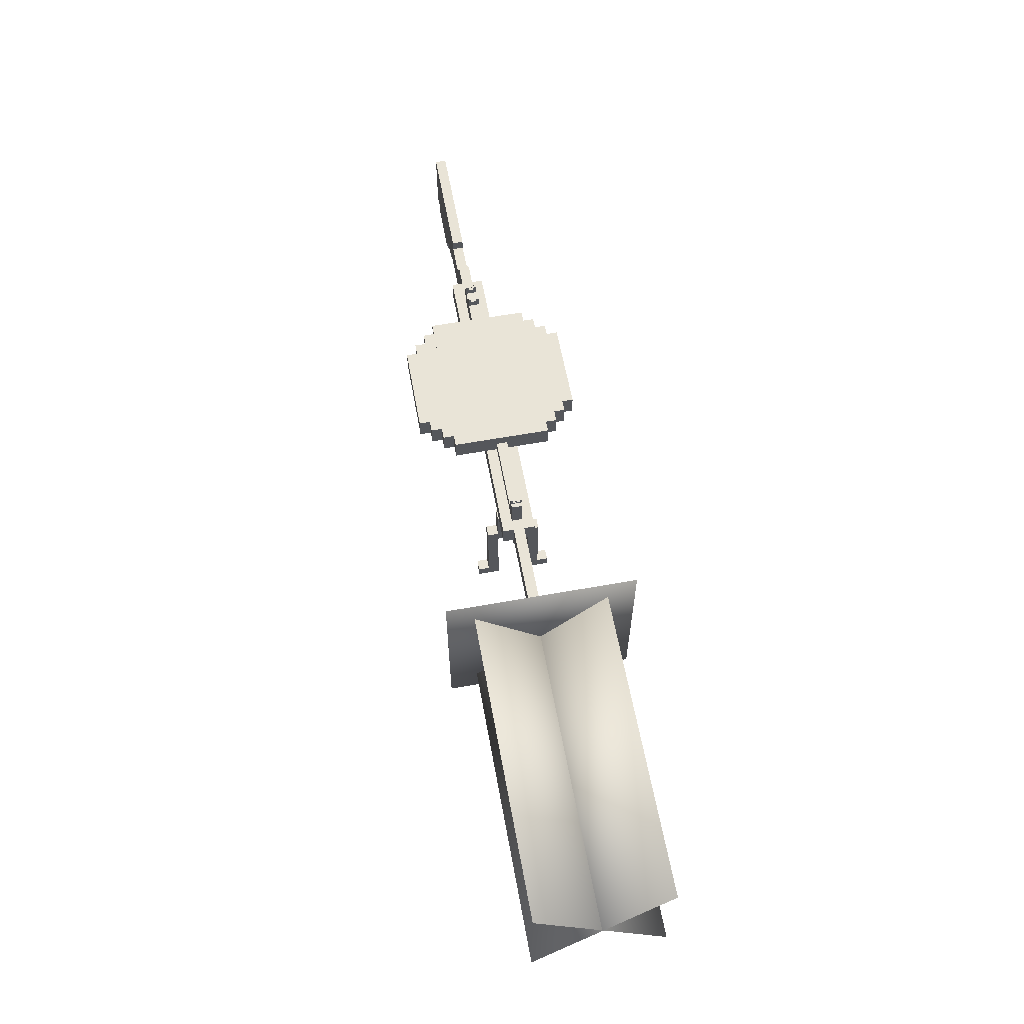
<metadata>
{"format":"obj","ext":"obj","renderer":"f3d","projection":"perspective","resolution":1024,"background":"white","views":[{"elev":61.2,"azim":79.6,"up":"+Y"}]}
</metadata>
<code>
o gunModel
v -10.14 -3.435 -0.1562
v -10.14 -3.435 0.1563
v -10.14 -3.123 0.1563
v -10.14 -3.123 -0.1562
v -8.578 -3.435 -0.1562
v -8.578 -3.123 -0.1562
v -8.578 -3.435 0.1563
v -8.578 -3.123 0.1563
v -10.45 -3.123 -0.1562
v -10.45 -3.123 0.1563
v -10.45 -2.81 0.1563
v -10.45 -2.81 -0.1562
v -8.265 -3.123 -0.1562
v -8.265 -2.81 -0.1562
v -8.265 -3.123 0.1563
v -8.265 -2.81 0.1563
v -10.45 -2.81 -0.1562
v -10.45 -2.81 0.1563
v -10.45 -2.498 0.1563
v -10.45 -2.498 -0.1562
v -7.64 -2.81 -0.1562
v -7.64 -2.498 -0.1562
v -7.64 -2.81 0.1563
v -7.64 -2.498 0.1563
v -10.45 -2.498 -0.1562
v -10.45 -2.498 0.1563
v -10.45 -1.873 0.1563
v -10.45 -1.873 -0.1562
v -5.14 -2.498 -0.1562
v -5.14 -1.873 -0.1562
v -5.14 -2.498 0.1563
v -5.14 -1.873 0.1563
v -10.45 -1.873 -0.1562
v -10.45 -1.873 0.1563
v -10.45 -1.56 0.1563
v -10.45 -1.56 -0.1562
v 3.922 -1.873 -0.1562
v 3.922 -1.56 -0.1562
v 3.922 -1.873 0.1563
v 3.922 -1.56 0.1563
v -10.45 -1.56 -0.1562
v -10.45 -1.56 0.1563
v -10.45 -1.248 0.1563
v -10.45 -1.248 -0.1562
v -7.015 -1.56 -0.1562
v -7.015 -1.248 -0.1562
v -7.015 -1.56 0.1563
v -7.015 -1.248 0.1563
v -4.828 -2.498 -0.1562
v -4.828 -2.498 0.1563
v -4.828 -1.873 0.1563
v -4.828 -1.873 -0.1562
v -4.515 -2.498 -0.1562
v -4.515 -1.873 -0.1562
v -4.515 -2.498 0.1563
v -4.515 -1.873 0.1563
v -5.453 -2.81 -0.1562
v -5.453 -2.81 0.1563
v -5.453 -2.498 0.1563
v -5.453 -2.498 -0.1562
v -4.828 -2.81 -0.1562
v -4.828 -2.498 -0.1562
v -4.828 -2.81 0.1563
v -4.828 -2.498 0.1563
v -6.078 -1.56 -0.1562
v -6.078 -1.56 0.1563
v -6.078 -1.248 0.1563
v -6.078 -1.248 -0.1562
v -5.765 -1.56 -0.1562
v -5.765 -1.248 -0.1562
v -5.765 -1.56 0.1563
v -5.765 -1.248 0.1563
v -5.765 -1.56 -0.1562
v -5.765 -1.56 0.1563
v -5.765 -0.9351 0.1563
v -5.765 -0.9351 -0.1562
v -5.14 -1.56 -0.1562
v -5.14 -0.9351 -0.1562
v -5.14 -1.56 0.1563
v -5.14 -0.9351 0.1563
v -4.515 -0.9351 -0.1562
v -4.515 -0.9351 0.1563
v -4.515 -0.3101 0.1563
v -4.515 -0.3101 -0.1562
v -3.265 -0.9351 -0.1562
v -3.265 -0.3101 -0.1562
v -3.265 -0.9351 0.1563
v -3.265 -0.3101 0.1563
v -5.14 -1.56 -0.4687
v -5.14 -1.56 0.4688
v -5.14 -0.9351 0.4688
v -5.14 -0.9351 -0.4687
v 3.922 -1.56 -0.4687
v 3.922 -0.9351 -0.4687
v 3.922 -1.56 0.4688
v 3.922 -0.9351 0.4688
v 1.11 -0.9351 -0.1562
v 1.11 -0.9351 0.1563
v 1.11 -0.6226 0.1563
v 1.11 -0.6226 -0.1562
v 3.61 -0.9351 -0.1562
v 3.61 -0.6226 -0.1562
v 3.61 -0.9351 0.1563
v 3.61 -0.6226 0.1563
v 2.672 -3.123 0.1563
v 2.672 -3.123 0.4688
v 2.672 -1.873 0.4688
v 2.672 -1.873 0.1563
v 2.985 -3.123 0.1563
v 2.985 -1.873 0.1563
v 2.985 -3.123 0.4688
v 2.985 -1.873 0.4688
v 2.672 -3.123 -0.4687
v 2.672 -3.123 -0.1562
v 2.672 -1.873 -0.1562
v 2.672 -1.873 -0.4687
v 2.985 -3.123 -0.4687
v 2.985 -1.873 -0.4687
v 2.985 -3.123 -0.1562
v 2.985 -1.873 -0.1562
v 2.672 -5.31 0.4688
v 2.672 -5.31 0.7813
v 2.672 -2.81 0.7813
v 2.672 -2.81 0.4688
v 2.985 -5.31 0.4688
v 2.985 -2.81 0.4688
v 2.985 -5.31 0.7813
v 2.985 -2.81 0.7813
v 2.672 -5.31 -0.7812
v 2.672 -5.31 -0.4687
v 2.672 -2.81 -0.4687
v 2.672 -2.81 -0.7812
v 2.985 -5.31 -0.7812
v 2.985 -2.81 -0.7812
v 2.985 -5.31 -0.4687
v 2.985 -2.81 -0.4687
v 2.672 -5.31 0.7813
v 2.672 -5.31 1.094
v 2.672 -4.998 1.094
v 2.672 -4.998 0.7813
v 2.985 -5.31 0.7813
v 2.985 -4.998 0.7813
v 2.985 -5.31 1.094
v 2.985 -4.998 1.094
v 2.672 -5.31 -1.094
v 2.672 -5.31 -0.7812
v 2.672 -4.998 -0.7812
v 2.672 -4.998 -1.094
v 2.985 -5.31 -1.094
v 2.985 -4.998 -1.094
v 2.985 -5.31 -0.7812
v 2.985 -4.998 -0.7812
v 0.1721 -2.185 -0.1562
v 0.1721 -2.185 0.1563
v 0.1721 -1.873 0.1563
v 0.1721 -1.873 -0.1562
v 0.4846 -2.185 -0.1562
v 0.4846 -1.873 -0.1562
v 0.4846 -2.185 0.1563
v 0.4846 -1.873 0.1563
v 3.922 -1.56 -0.1562
v 3.922 -1.56 0.1563
v 3.922 -0.9351 0.1563
v 3.922 -0.9351 -0.1562
v 7.047 -1.56 -0.1562
v 7.047 -0.9351 -0.1562
v 7.047 -1.56 0.1563
v 7.047 -0.9351 0.1563
v 3.297 -0.6226 -0.1562
v 3.297 -0.6226 0.1563
v 3.297 -0.3101 0.1563
v 3.297 -0.3101 -0.1562
v 3.61 -0.6226 -0.1562
v 3.61 -0.3101 -0.1562
v 3.61 -0.6226 0.1563
v 3.61 -0.3101 0.1563
v 3.297 -0.3101 -0.1562
v 3.297 -0.3101 0.1563
v 3.297 -0.1383 0.1563
v 3.297 -0.1383 -0.1562
v 3.61 -0.3101 -0.1562
v 3.61 -0.1383 -0.1562
v 3.61 -0.3101 0.1563
v 3.61 -0.1383 0.1563
f 1 2 3 4
f 5 1 4 6
f 7 5 6 8
f 2 7 8 3
f 8 6 4 3
f 2 1 5 7
f 9 10 11 12
f 13 9 12 14
f 15 13 14 16
f 10 15 16 11
f 16 14 12 11
f 10 9 13 15
f 17 18 19 20
f 21 17 20 22
f 23 21 22 24
f 18 23 24 19
f 24 22 20 19
f 18 17 21 23
f 25 26 27 28
f 29 25 28 30
f 31 29 30 32
f 26 31 32 27
f 32 30 28 27
f 26 25 29 31
f 33 34 35 36
f 37 33 36 38
f 39 37 38 40
f 34 39 40 35
f 40 38 36 35
f 34 33 37 39
f 41 42 43 44
f 45 41 44 46
f 47 45 46 48
f 42 47 48 43
f 48 46 44 43
f 42 41 45 47
f 49 50 51 52
f 53 49 52 54
f 55 53 54 56
f 50 55 56 51
f 56 54 52 51
f 50 49 53 55
f 57 58 59 60
f 61 57 60 62
f 63 61 62 64
f 58 63 64 59
f 64 62 60 59
f 58 57 61 63
f 65 66 67 68
f 69 65 68 70
f 71 69 70 72
f 66 71 72 67
f 72 70 68 67
f 66 65 69 71
f 73 74 75 76
f 77 73 76 78
f 79 77 78 80
f 74 79 80 75
f 80 78 76 75
f 74 73 77 79
f 81 82 83 84
f 85 81 84 86
f 87 85 86 88
f 82 87 88 83
f 88 86 84 83
f 82 81 85 87
f 89 90 91 92
f 93 89 92 94
f 95 93 94 96
f 90 95 96 91
f 96 94 92 91
f 90 89 93 95
f 97 98 99 100
f 101 97 100 102
f 103 101 102 104
f 98 103 104 99
f 104 102 100 99
f 98 97 101 103
f 105 106 107 108
f 109 105 108 110
f 111 109 110 112
f 106 111 112 107
f 112 110 108 107
f 106 105 109 111
f 113 114 115 116
f 117 113 116 118
f 119 117 118 120
f 114 119 120 115
f 120 118 116 115
f 114 113 117 119
f 121 122 123 124
f 125 121 124 126
f 127 125 126 128
f 122 127 128 123
f 128 126 124 123
f 122 121 125 127
f 129 130 131 132
f 133 129 132 134
f 135 133 134 136
f 130 135 136 131
f 136 134 132 131
f 130 129 133 135
f 137 138 139 140
f 141 137 140 142
f 143 141 142 144
f 138 143 144 139
f 144 142 140 139
f 138 137 141 143
f 145 146 147 148
f 149 145 148 150
f 151 149 150 152
f 146 151 152 147
f 152 150 148 147
f 146 145 149 151
f 153 154 155 156
f 157 153 156 158
f 159 157 158 160
f 154 159 160 155
f 160 158 156 155
f 154 153 157 159
f 161 162 163 164
f 165 161 164 166
f 167 165 166 168
f 162 167 168 163
f 168 166 164 163
f 162 161 165 167
f 169 170 171 172
f 173 169 172 174
f 175 173 174 176
f 170 175 176 171
f 176 174 172 171
f 170 169 173 175
f 177 178 179 180
f 181 177 180 182
f 183 181 182 184
f 178 183 184 179
f 184 182 180 179
f 178 177 181 183
o defaultScopeModel
v -4.398 -0.3101 -0.1562
v -4.398 -0.3101 0.1563
v -4.398 -0.1695 0.1563
v -4.398 -0.1695 -0.1562
v -4.281 -0.3101 -0.1562
v -4.281 -0.1695 -0.1562
v -4.281 -0.3101 0.1563
v -4.281 -0.1695 0.1563
v -4.398 -0.1695 -0.1562
v -4.398 -0.1695 -0.0234
v -4.398 -0.1539 -0.0234
v -4.398 -0.1539 -0.1562
v -4.281 -0.1695 -0.1562
v -4.281 -0.1539 -0.1562
v -4.281 -0.1695 -0.0234
v -4.281 -0.1539 -0.0234
v -4.398 -0.1695 0.02348
v -4.398 -0.1695 0.1563
v -4.398 -0.1539 0.1563
v -4.398 -0.1539 0.02348
v -4.281 -0.1695 0.02348
v -4.281 -0.1539 0.02348
v -4.281 -0.1695 0.1563
v -4.281 -0.1539 0.1563
v -4.398 -0.1539 -0.1562
v -4.398 -0.1539 -0.05465
v -4.398 -0.1383 -0.05465
v -4.398 -0.1383 -0.1562
v -4.281 -0.1539 -0.1562
v -4.281 -0.1383 -0.1562
v -4.281 -0.1539 -0.05465
v -4.281 -0.1383 -0.05465
v -4.398 -0.1539 0.05473
v -4.398 -0.1539 0.1563
v -4.398 -0.1383 0.1563
v -4.398 -0.1383 0.05473
v -4.281 -0.1539 0.05473
v -4.281 -0.1383 0.05473
v -4.281 -0.1539 0.1563
v -4.281 -0.1383 0.1563
v -4.398 -0.1383 -0.1562
v -4.398 -0.1383 -0.07027
v -4.398 -0.1226 -0.07027
v -4.398 -0.1226 -0.1562
v -4.281 -0.1383 -0.1562
v -4.281 -0.1226 -0.1562
v -4.281 -0.1383 -0.07027
v -4.281 -0.1226 -0.07027
v -4.398 -0.1383 0.07035
v -4.398 -0.1383 0.1563
v -4.398 -0.1226 0.1563
v -4.398 -0.1226 0.07035
v -4.281 -0.1383 0.07035
v -4.281 -0.1226 0.07035
v -4.281 -0.1383 0.1563
v -4.281 -0.1226 0.1563
v -4.398 -0.07575 -0.1562
v -4.398 -0.07575 -0.0859
v -4.398 -0.02888 -0.0859
v -4.398 -0.02888 -0.1562
v -4.281 -0.07575 -0.1562
v -4.281 -0.02888 -0.1562
v -4.281 -0.07575 -0.0859
v -4.281 -0.02888 -0.0859
v -4.398 -0.07575 0.08598
v -4.398 -0.07575 0.1563
v -4.398 -0.02888 0.1563
v -4.398 -0.02888 0.08598
v -4.281 -0.07575 0.08598
v -4.281 -0.02888 0.08598
v -4.281 -0.07575 0.1563
v -4.281 -0.02888 0.1563
v -4.398 -0.1226 0.07035
v -4.398 -0.1226 0.1563
v -4.398 -0.07575 0.1563
v -4.398 -0.07575 0.07035
v -4.281 -0.1226 0.07035
v -4.281 -0.07575 0.07035
v -4.281 -0.1226 0.1563
v -4.281 -0.07575 0.1563
v -4.398 -0.1226 -0.1562
v -4.398 -0.1226 -0.07027
v -4.398 -0.07575 -0.07027
v -4.398 -0.07575 -0.1562
v -4.281 -0.1226 -0.1562
v -4.281 -0.07575 -0.1562
v -4.281 -0.1226 -0.07027
v -4.281 -0.07575 -0.07027
v -3.929 -0.1226 -0.1562
v -3.929 -0.1226 -0.07808
v -3.929 -0.07575 -0.07808
v -3.929 -0.07575 -0.1562
v -3.812 -0.1226 -0.1562
v -3.812 -0.07575 -0.1562
v -3.812 -0.1226 -0.07808
v -3.812 -0.07575 -0.07808
v -3.929 -0.07575 0.08598
v -3.929 -0.07575 0.1563
v -3.929 -0.02888 0.1563
v -3.929 -0.02888 0.08598
v -3.812 -0.07575 0.08598
v -3.812 -0.02888 0.08598
v -3.812 -0.07575 0.1563
v -3.812 -0.02888 0.1563
v -3.929 -0.07575 -0.1562
v -3.929 -0.07575 -0.0859
v -3.929 -0.02888 -0.0859
v -3.929 -0.02888 -0.1562
v -3.812 -0.07575 -0.1562
v -3.812 -0.02888 -0.1562
v -3.812 -0.07575 -0.0859
v -3.812 -0.02888 -0.0859
v -3.929 -0.3101 -0.1562
v -3.929 -0.3101 0.1563
v -3.929 -0.1695 0.1563
v -3.929 -0.1695 -0.1562
v -3.812 -0.3101 -0.1562
v -3.812 -0.1695 -0.1562
v -3.812 -0.3101 0.1563
v -3.812 -0.1695 0.1563
v -3.929 -0.1695 -0.1562
v -3.929 -0.1695 0.1563
v -3.929 -0.1226 0.1563
v -3.929 -0.1226 -0.1562
v -3.812 -0.1695 -0.1562
v -3.812 -0.1226 -0.1562
v -3.812 -0.1695 0.1563
v -3.812 -0.1226 0.1563
v -3.929 -0.1226 0.07817
v -3.929 -0.1226 0.1563
v -3.929 -0.07575 0.1563
v -3.929 -0.07575 0.07817
v -3.812 -0.1226 0.07817
v -3.812 -0.07575 0.07817
v -3.812 -0.1226 0.1563
v -3.812 -0.07575 0.1563
v 3.414 -0.1383 -0.1562
v 3.414 -0.1383 0.1563
v 3.414 -0.09138 0.1563
v 3.414 -0.09138 -0.1562
v 3.492 -0.1383 -0.1562
v 3.492 -0.09138 -0.1562
v 3.492 -0.1383 0.1563
v 3.492 -0.09138 0.1563
v 3.414 -0.09138 0.1094
v 3.414 -0.09138 0.1563
v 3.414 0.03362 0.1563
v 3.414 0.03362 0.1094
v 3.492 -0.09138 0.1094
v 3.492 0.03362 0.1094
v 3.492 -0.09138 0.1563
v 3.492 0.03362 0.1563
v 3.414 -0.09138 -0.1562
v 3.414 -0.09138 -0.1093
v 3.414 0.03362 -0.1093
v 3.414 0.03362 -0.1562
v 3.492 -0.09138 -0.1562
v 3.492 0.03362 -0.1562
v 3.492 -0.09138 -0.1093
v 3.492 0.03362 -0.1093
v 3.414 -0.09138 -0.0234
v 3.414 -0.09138 0.02348
v 3.414 -0.06013 0.02348
v 3.414 -0.06013 -0.0234
v 3.492 -0.09138 -0.0234
v 3.492 -0.06013 -0.0234
v 3.492 -0.09138 0.02348
v 3.492 -0.06013 0.02348
v 3.414 -0.06013 -0.0234
v 3.414 -0.06013 0.02348
v 3.414 -0.01325 0.02348
v 3.414 -0.01325 -0.0234
v 3.492 -0.06013 -0.0234
v 3.492 -0.01325 -0.0234
v 3.492 -0.06013 0.02348
v 3.492 -0.01325 0.02348
f 185 186 187 188
f 189 185 188 190
f 191 189 190 192
f 186 191 192 187
f 192 190 188 187
f 186 185 189 191
f 193 194 195 196
f 197 193 196 198
f 199 197 198 200
f 194 199 200 195
f 200 198 196 195
f 194 193 197 199
f 201 202 203 204
f 205 201 204 206
f 207 205 206 208
f 202 207 208 203
f 208 206 204 203
f 202 201 205 207
f 209 210 211 212
f 213 209 212 214
f 215 213 214 216
f 210 215 216 211
f 216 214 212 211
f 210 209 213 215
f 217 218 219 220
f 221 217 220 222
f 223 221 222 224
f 218 223 224 219
f 224 222 220 219
f 218 217 221 223
f 225 226 227 228
f 229 225 228 230
f 231 229 230 232
f 226 231 232 227
f 232 230 228 227
f 226 225 229 231
f 233 234 235 236
f 237 233 236 238
f 239 237 238 240
f 234 239 240 235
f 240 238 236 235
f 234 233 237 239
f 241 242 243 244
f 245 241 244 246
f 247 245 246 248
f 242 247 248 243
f 248 246 244 243
f 242 241 245 247
f 249 250 251 252
f 253 249 252 254
f 255 253 254 256
f 250 255 256 251
f 256 254 252 251
f 250 249 253 255
f 257 258 259 260
f 261 257 260 262
f 263 261 262 264
f 258 263 264 259
f 264 262 260 259
f 258 257 261 263
f 265 266 267 268
f 269 265 268 270
f 271 269 270 272
f 266 271 272 267
f 272 270 268 267
f 266 265 269 271
f 273 274 275 276
f 277 273 276 278
f 279 277 278 280
f 274 279 280 275
f 280 278 276 275
f 274 273 277 279
f 281 282 283 284
f 285 281 284 286
f 287 285 286 288
f 282 287 288 283
f 288 286 284 283
f 282 281 285 287
f 289 290 291 292
f 293 289 292 294
f 295 293 294 296
f 290 295 296 291
f 296 294 292 291
f 290 289 293 295
f 297 298 299 300
f 301 297 300 302
f 303 301 302 304
f 298 303 304 299
f 304 302 300 299
f 298 297 301 303
f 305 306 307 308
f 309 305 308 310
f 311 309 310 312
f 306 311 312 307
f 312 310 308 307
f 306 305 309 311
f 313 314 315 316
f 317 313 316 318
f 319 317 318 320
f 314 319 320 315
f 320 318 316 315
f 314 313 317 319
f 321 322 323 324
f 325 321 324 326
f 327 325 326 328
f 322 327 328 323
f 328 326 324 323
f 322 321 325 327
f 329 330 331 332
f 333 329 332 334
f 335 333 334 336
f 330 335 336 331
f 336 334 332 331
f 330 329 333 335
f 337 338 339 340
f 341 337 340 342
f 343 341 342 344
f 338 343 344 339
f 344 342 340 339
f 338 337 341 343
f 345 346 347 348
f 349 345 348 350
f 351 349 350 352
f 346 351 352 347
f 352 350 348 347
f 346 345 349 351
f 353 354 355 356
f 357 353 356 358
f 359 357 358 360
f 354 359 360 355
f 360 358 356 355
f 354 353 357 359
o ammoModel
v -3.265 -0.9351 -1.406
v -3.265 -0.9351 1.406
v -3.265 -0.3101 1.406
v -3.265 -0.3101 -1.406
v 1.11 -0.9351 -1.406
v 1.11 -0.3101 -1.406
v 1.11 -0.9351 1.406
v 1.11 -0.3101 1.406
v -2.953 -0.9351 1.406
v -2.953 -0.9351 1.719
v -2.953 -0.3101 1.719
v -2.953 -0.3101 1.406
v 0.4846 -0.9351 1.406
v 0.4846 -0.3101 1.406
v 0.4846 -0.9351 1.719
v 0.4846 -0.3101 1.719
v -2.64 -0.9351 1.719
v -2.64 -0.9351 2.031
v -2.64 -0.3101 2.031
v -2.64 -0.3101 1.719
v 0.1721 -0.9351 1.719
v 0.1721 -0.3101 1.719
v 0.1721 -0.9351 2.031
v 0.1721 -0.3101 2.031
v -2.328 -0.9351 2.031
v -2.328 -0.9351 2.344
v -2.328 -0.3101 2.344
v -2.328 -0.3101 2.031
v 0.1721 -0.9351 2.031
v 0.1721 -0.3101 2.031
v 0.1721 -0.9351 2.344
v 0.1721 -0.3101 2.344
v 0.1721 -0.9351 1.719
v 0.1721 -0.9351 2.031
v 0.1721 -0.3101 2.031
v 0.1721 -0.3101 1.719
v 0.4846 -0.9351 1.719
v 0.4846 -0.3101 1.719
v 0.4846 -0.9351 2.031
v 0.4846 -0.3101 2.031
v 0.4846 -0.9351 1.406
v 0.4846 -0.9351 1.719
v 0.4846 -0.3101 1.719
v 0.4846 -0.3101 1.406
v 0.7971 -0.9351 1.406
v 0.7971 -0.3101 1.406
v 0.7971 -0.9351 1.719
v 0.7971 -0.3101 1.719
v -2.953 -0.9351 -1.719
v -2.953 -0.9351 -1.406
v -2.953 -0.3101 -1.406
v -2.953 -0.3101 -1.719
v 0.4846 -0.9351 -1.719
v 0.4846 -0.3101 -1.719
v 0.4846 -0.9351 -1.406
v 0.4846 -0.3101 -1.406
v -2.64 -0.9351 -2.031
v -2.64 -0.9351 -1.719
v -2.64 -0.3101 -1.719
v -2.64 -0.3101 -2.031
v 0.1721 -0.9351 -2.031
v 0.1721 -0.3101 -2.031
v 0.1721 -0.9351 -1.719
v 0.1721 -0.3101 -1.719
v -2.328 -0.9351 -2.344
v -2.328 -0.9351 -2.031
v -2.328 -0.3101 -2.031
v -2.328 -0.3101 -2.344
v 0.1721 -0.9351 -2.344
v 0.1721 -0.3101 -2.344
v 0.1721 -0.9351 -2.031
v 0.1721 -0.3101 -2.031
v 0.4846 -0.9351 -1.719
v 0.4846 -0.9351 -1.406
v 0.4846 -0.3101 -1.406
v 0.4846 -0.3101 -1.719
v 0.7971 -0.9351 -1.719
v 0.7971 -0.3101 -1.719
v 0.7971 -0.9351 -1.406
v 0.7971 -0.3101 -1.406
v 0.1721 -0.9351 -2.031
v 0.1721 -0.9351 -1.719
v 0.1721 -0.3101 -1.719
v 0.1721 -0.3101 -2.031
v 0.4846 -0.9351 -2.031
v 0.4846 -0.3101 -2.031
v 0.4846 -0.9351 -1.719
v 0.4846 -0.3101 -1.719
f 361 362 363 364
f 365 361 364 366
f 367 365 366 368
f 362 367 368 363
f 368 366 364 363
f 362 361 365 367
f 369 370 371 372
f 373 369 372 374
f 375 373 374 376
f 370 375 376 371
f 376 374 372 371
f 370 369 373 375
f 377 378 379 380
f 381 377 380 382
f 383 381 382 384
f 378 383 384 379
f 384 382 380 379
f 378 377 381 383
f 385 386 387 388
f 389 385 388 390
f 391 389 390 392
f 386 391 392 387
f 392 390 388 387
f 386 385 389 391
f 393 394 395 396
f 397 393 396 398
f 399 397 398 400
f 394 399 400 395
f 400 398 396 395
f 394 393 397 399
f 401 402 403 404
f 405 401 404 406
f 407 405 406 408
f 402 407 408 403
f 408 406 404 403
f 402 401 405 407
f 409 410 411 412
f 413 409 412 414
f 415 413 414 416
f 410 415 416 411
f 416 414 412 411
f 410 409 413 415
f 417 418 419 420
f 421 417 420 422
f 423 421 422 424
f 418 423 424 419
f 424 422 420 419
f 418 417 421 423
f 425 426 427 428
f 429 425 428 430
f 431 429 430 432
f 426 431 432 427
f 432 430 428 427
f 426 425 429 431
f 433 434 435 436
f 437 433 436 438
f 439 437 438 440
f 434 439 440 435
f 440 438 436 435
f 434 433 437 439
f 441 442 443 444
f 445 441 444 446
f 447 445 446 448
f 442 447 448 443
f 448 446 444 443
f 442 441 445 447
o triggerModel
v -5.422 -1.919 -0.001306
v -5.422 -1.919 0.001306
v -5.422 -1.914 0.001306
v -5.422 -1.914 -0.001306
v -5.409 -1.919 -0.001306
v -5.409 -1.914 -0.001306
v -5.409 -1.919 0.001306
v -5.409 -1.914 0.001306
v -5.422 -1.922 -0.001306
v -5.422 -1.922 0.001306
v -5.422 -1.919 0.001306
v -5.422 -1.919 -0.001306
v -5.406 -1.922 -0.001306
v -5.406 -1.919 -0.001306
v -5.406 -1.922 0.001306
v -5.406 -1.919 0.001306
v -5.419 -1.924 -0.001306
v -5.419 -1.924 0.001306
v -5.419 -1.922 0.001306
v -5.419 -1.922 -0.001306
v -5.406 -1.924 -0.001306
v -5.406 -1.922 -0.001306
v -5.406 -1.924 0.001306
v -5.406 -1.922 0.001306
v -5.419 -1.927 -0.001306
v -5.419 -1.927 0.001306
v -5.419 -1.924 0.001306
v -5.419 -1.924 -0.001306
v -5.403 -1.927 -0.001306
v -5.403 -1.924 -0.001306
v -5.403 -1.927 0.001306
v -5.403 -1.924 0.001306
v -5.416 -1.93 -0.001306
v -5.416 -1.93 0.001306
v -5.416 -1.927 0.001306
v -5.416 -1.927 -0.001306
v -5.401 -1.93 -0.001306
v -5.401 -1.927 -0.001306
v -5.401 -1.93 0.001306
v -5.401 -1.927 0.001306
v -5.416 -1.932 -0.001306
v -5.416 -1.932 0.001306
v -5.416 -1.93 0.001306
v -5.416 -1.93 -0.001306
v -5.398 -1.932 -0.001306
v -5.398 -1.93 -0.001306
v -5.398 -1.932 0.001306
v -5.398 -1.93 0.001306
v -5.414 -1.935 -0.001306
v -5.414 -1.935 0.001306
v -5.414 -1.932 0.001306
v -5.414 -1.932 -0.001306
v -5.398 -1.935 -0.001306
v -5.398 -1.932 -0.001306
v -5.398 -1.935 0.001306
v -5.398 -1.932 0.001306
v -5.411 -1.937 -0.001306
v -5.411 -1.937 0.001306
v -5.411 -1.935 0.001306
v -5.411 -1.935 -0.001306
v -5.401 -1.937 -0.001306
v -5.401 -1.935 -0.001306
v -5.401 -1.937 0.001306
v -5.401 -1.935 0.001306
v -5.409 -1.94 -0.001306
v -5.409 -1.94 0.001306
v -5.409 -1.937 0.001306
v -5.409 -1.937 -0.001306
v -5.403 -1.94 -0.001306
v -5.403 -1.937 -0.001306
v -5.403 -1.94 0.001306
v -5.403 -1.937 0.001306
f 449 450 451 452
f 453 449 452 454
f 455 453 454 456
f 450 455 456 451
f 456 454 452 451
f 450 449 453 455
f 457 458 459 460
f 461 457 460 462
f 463 461 462 464
f 458 463 464 459
f 464 462 460 459
f 458 457 461 463
f 465 466 467 468
f 469 465 468 470
f 471 469 470 472
f 466 471 472 467
f 472 470 468 467
f 466 465 469 471
f 473 474 475 476
f 477 473 476 478
f 479 477 478 480
f 474 479 480 475
f 480 478 476 475
f 474 473 477 479
f 481 482 483 484
f 485 481 484 486
f 487 485 486 488
f 482 487 488 483
f 488 486 484 483
f 482 481 485 487
f 489 490 491 492
f 493 489 492 494
f 495 493 494 496
f 490 495 496 491
f 496 494 492 491
f 490 489 493 495
f 497 498 499 500
f 501 497 500 502
f 503 501 502 504
f 498 503 504 499
f 504 502 500 499
f 498 497 501 503
f 505 506 507 508
f 509 505 508 510
f 511 509 510 512
f 506 511 512 507
f 512 510 508 507
f 506 505 509 511
f 513 514 515 516
f 517 513 516 518
f 519 517 518 520
f 514 519 520 515
f 520 518 516 515
f 514 513 517 519
o flashModel
v 7.103 -3.138 -1.888
v 7.103 0.6392 1.888
v 7.103 0.6393 1.888
v 7.103 -3.138 -1.888
v 15.99 -3.138 -1.888
v 15.99 0.6392 1.888
v 15.99 -3.138 -1.888
v 15.99 0.6393 1.888
v 7.318 1.421 -2.671
v 7.318 1.421 2.671
v 7.318 1.421 2.671
v 7.318 1.421 -2.671
v 7.318 -3.92 -2.671
v 7.318 -3.92 2.671
v 7.318 -3.92 -2.671
v 7.318 -3.92 2.671
v 7.121 0.6393 -1.888
v 7.121 -3.138 1.888
v 7.121 -3.138 1.888
v 7.121 0.6393 -1.888
v 16.01 0.6393 -1.888
v 16.01 -3.138 1.888
v 16.01 0.6393 -1.888
v 16.01 -3.138 1.888
f 521 522 523
f 524 521 523
f 525 526 522
f 521 525 522
f 527 528 526
f 525 527 526
f 524 523 528
f 527 524 528
f 522 526 528
f 523 522 528
f 525 521 524
f 527 525 524
f 529 530 531
f 532 529 531
f 533 534 530
f 529 533 530
f 535 536 534
f 533 535 534
f 532 531 536
f 535 532 536
f 530 534 536
f 531 530 536
f 533 529 532
f 535 533 532
f 537 538 539
f 540 537 539
f 541 542 538
f 537 541 538
f 543 544 542
f 541 543 542
f 540 539 544
f 543 540 544
f 538 542 544
f 539 538 544
f 541 537 540
f 543 541 540

</code>
